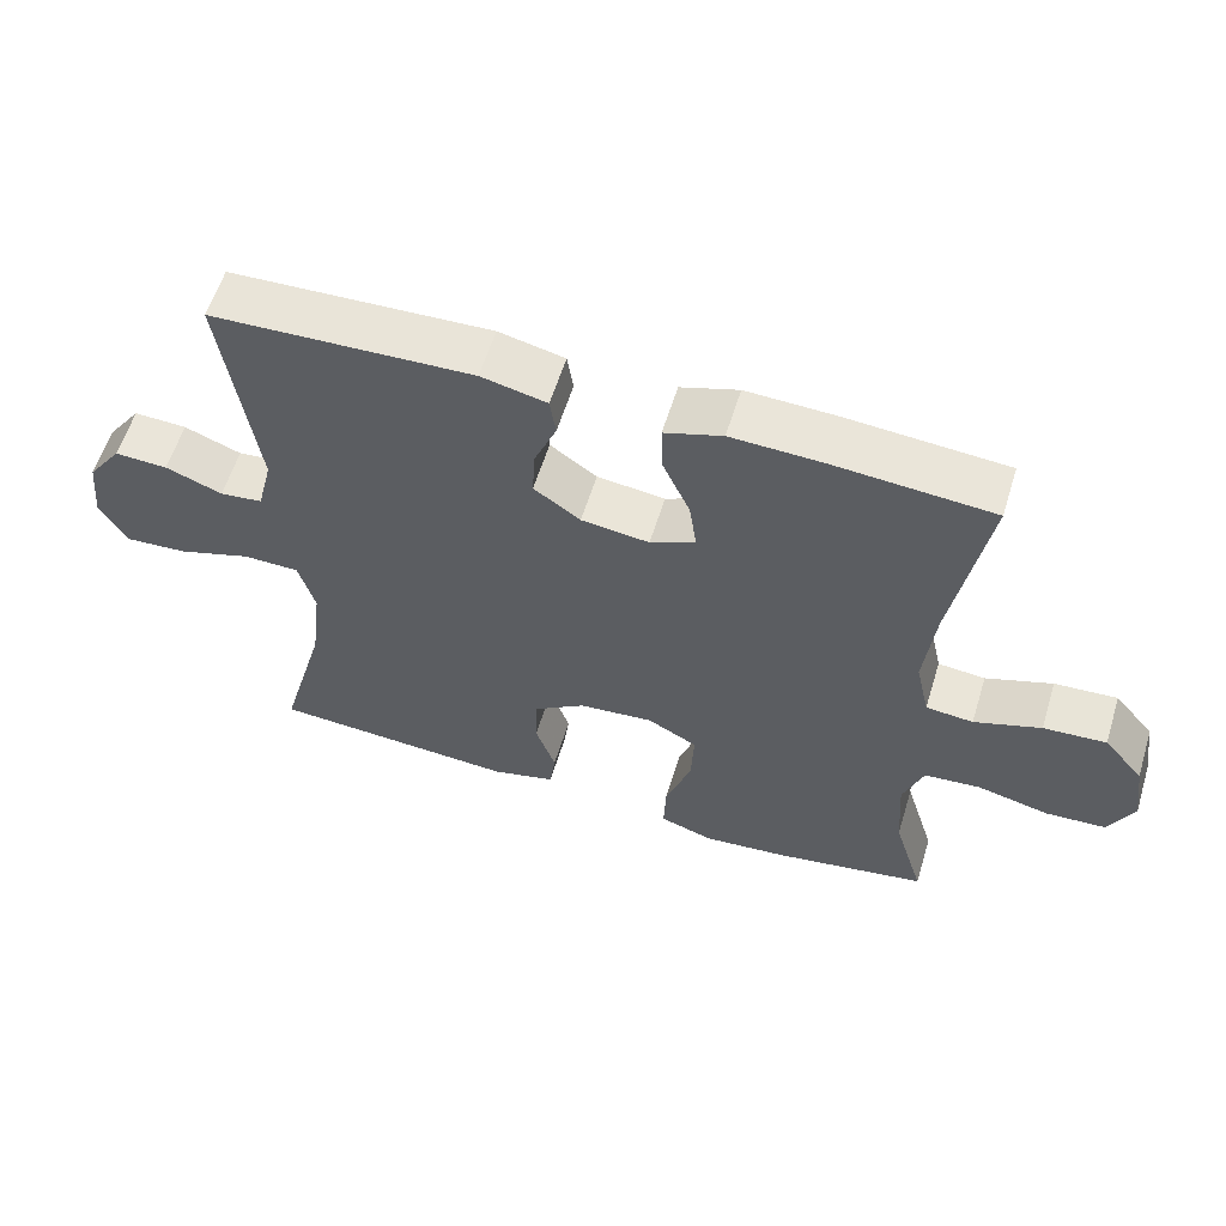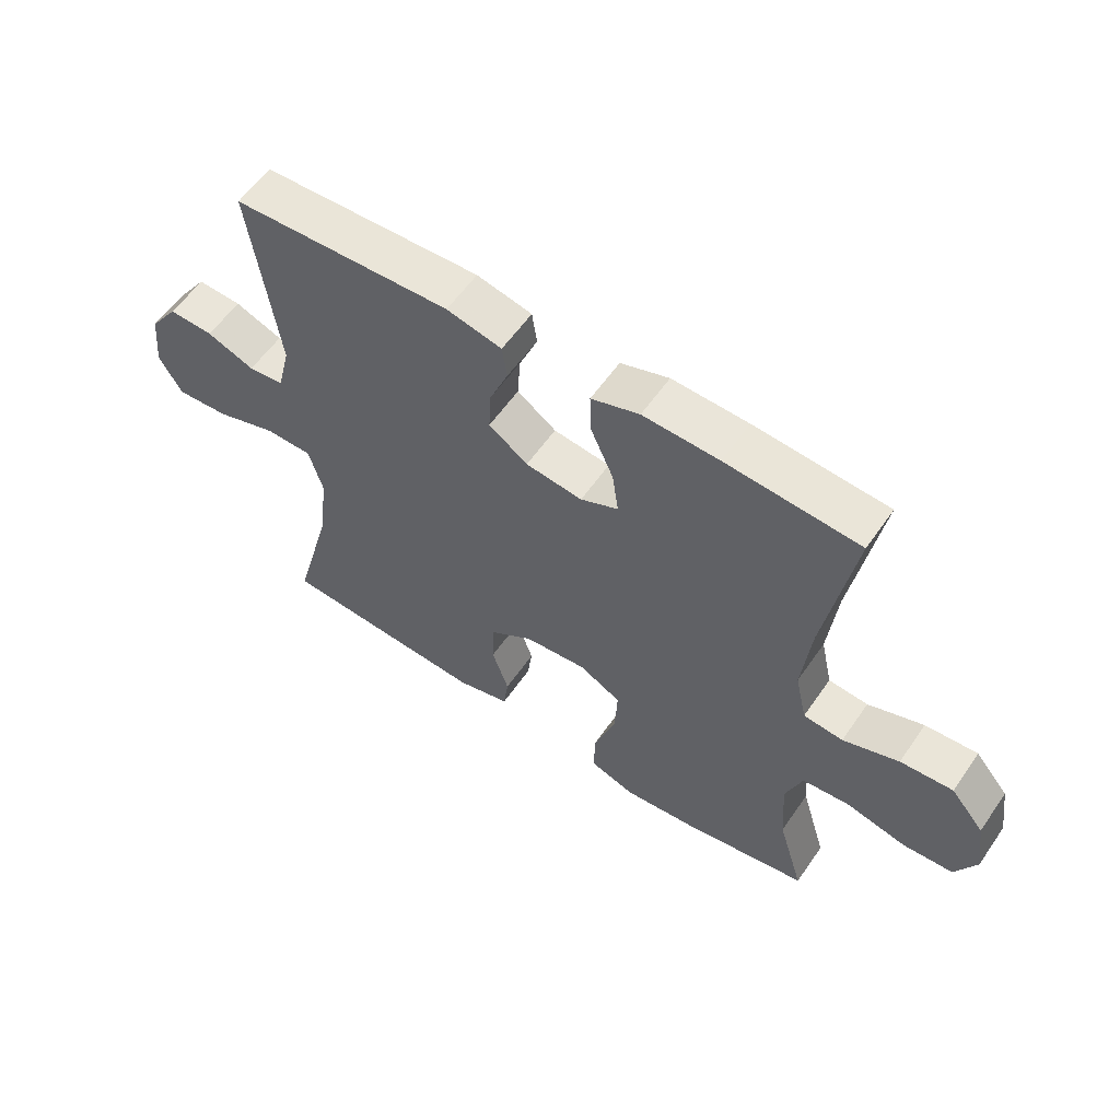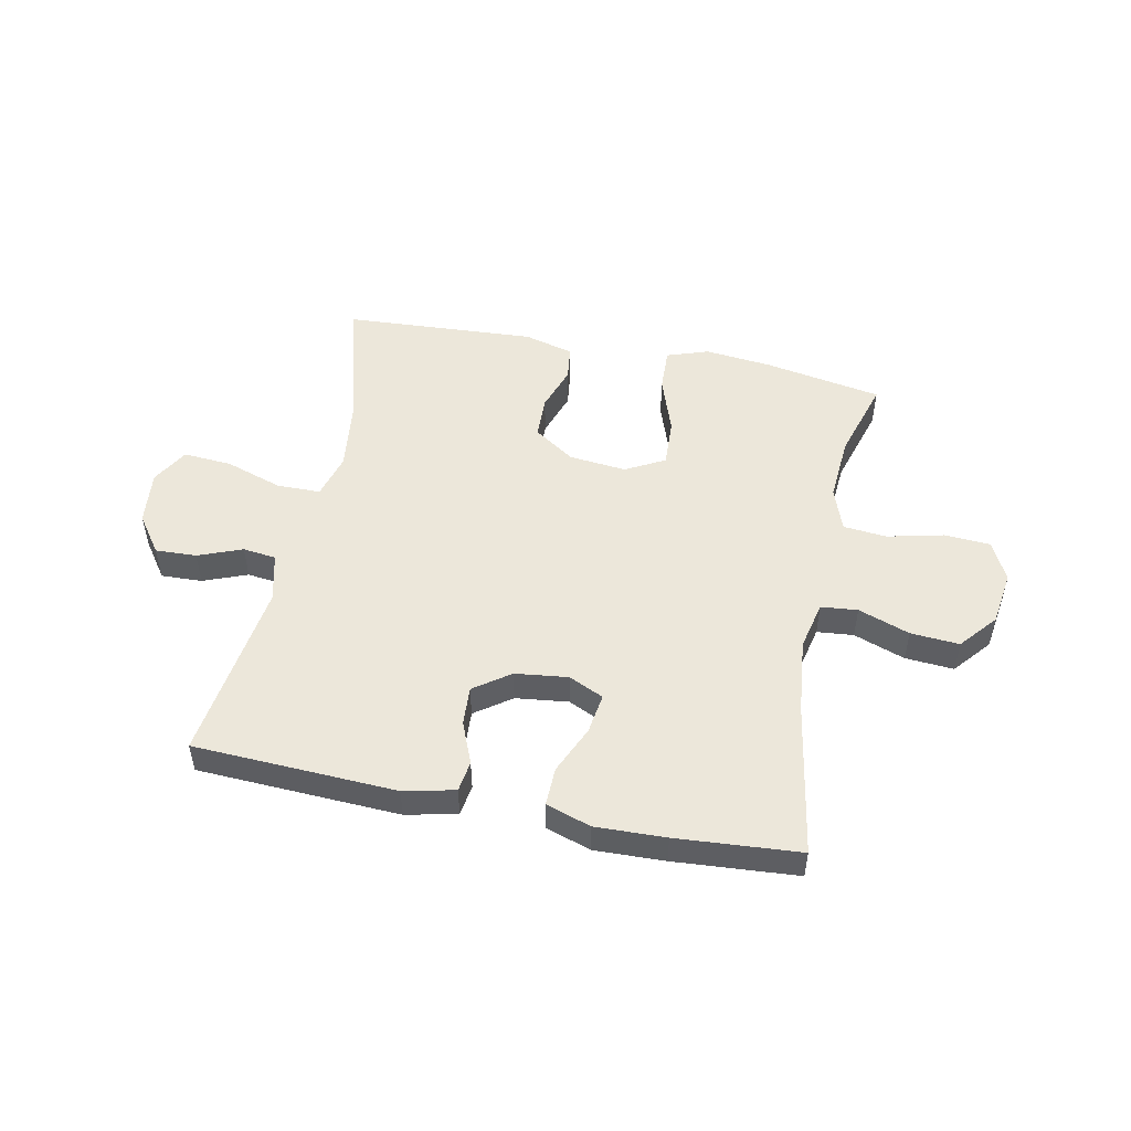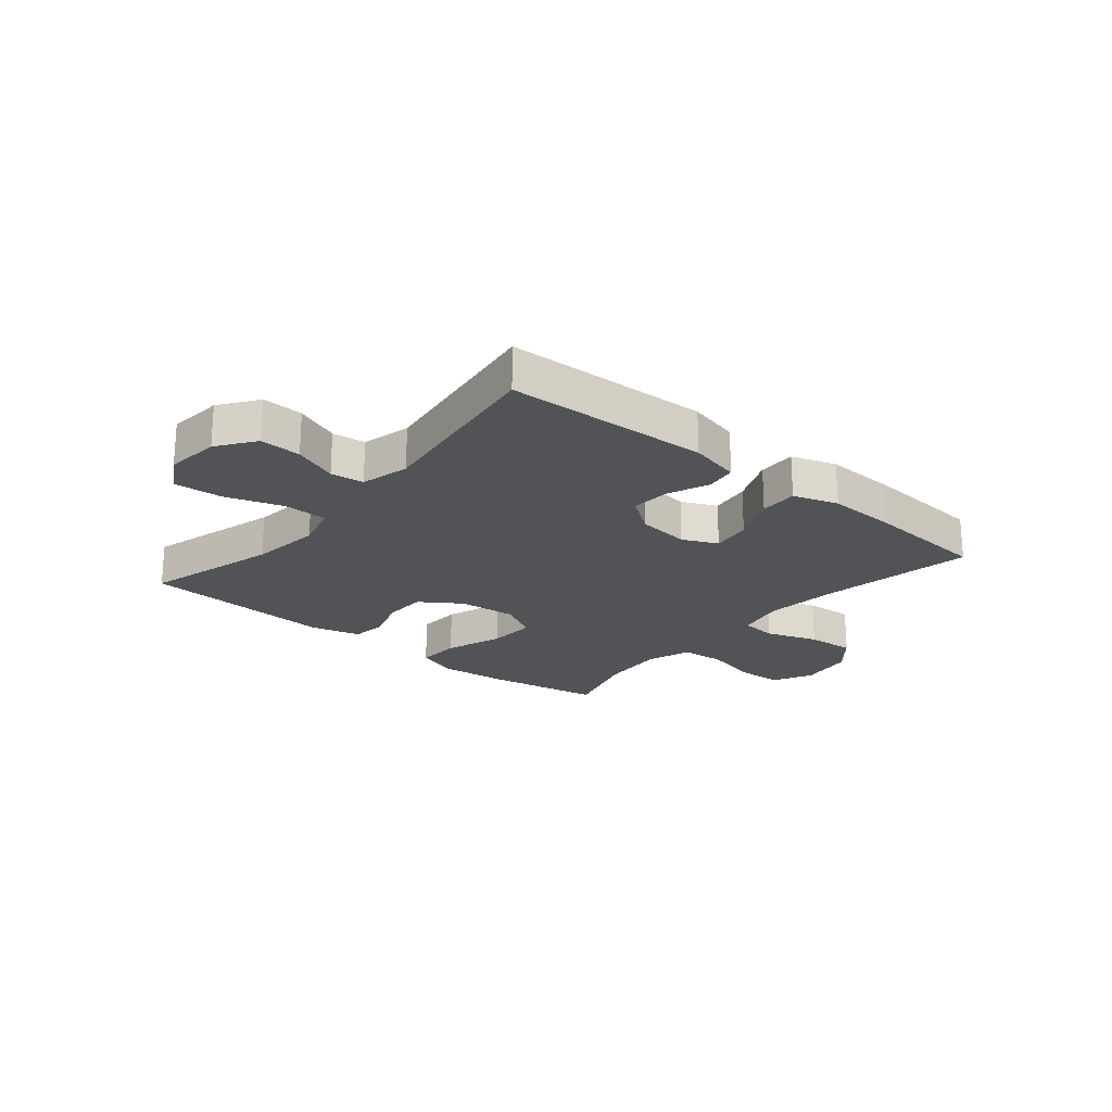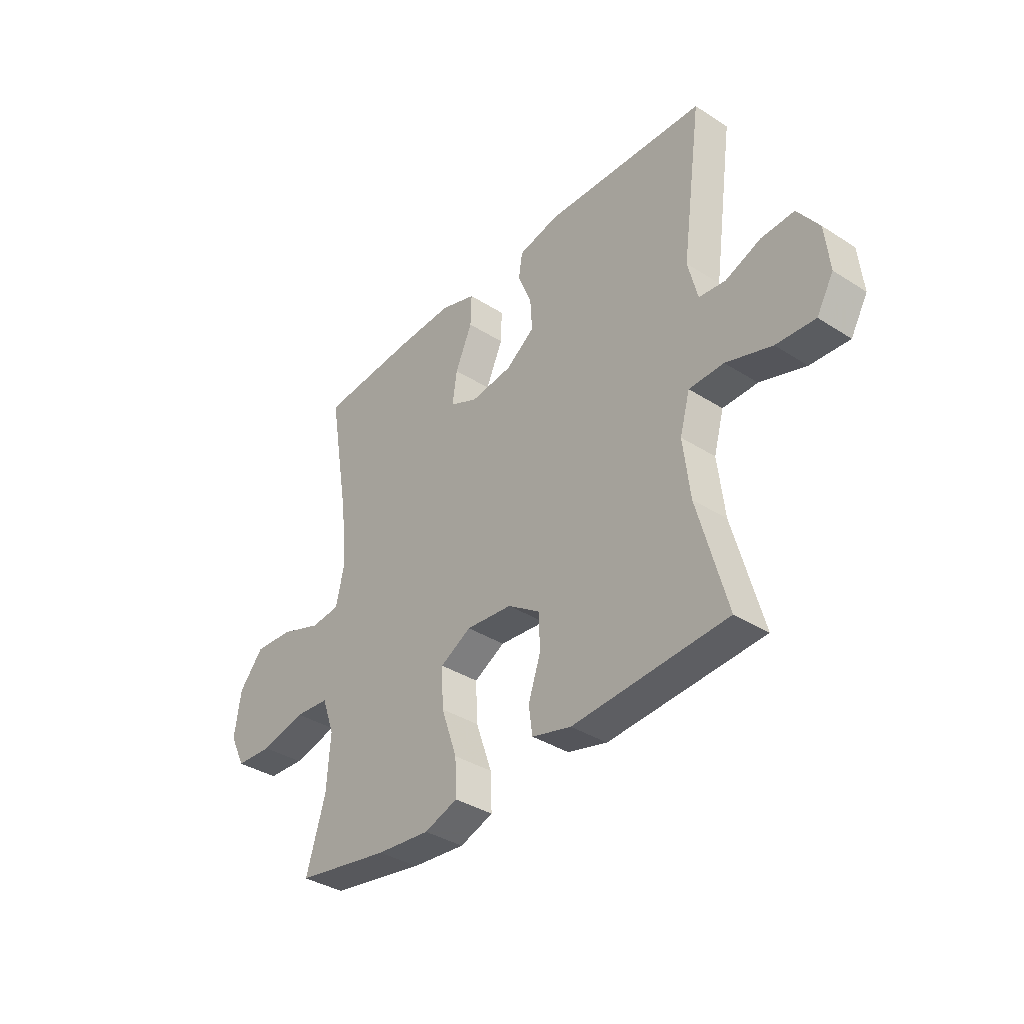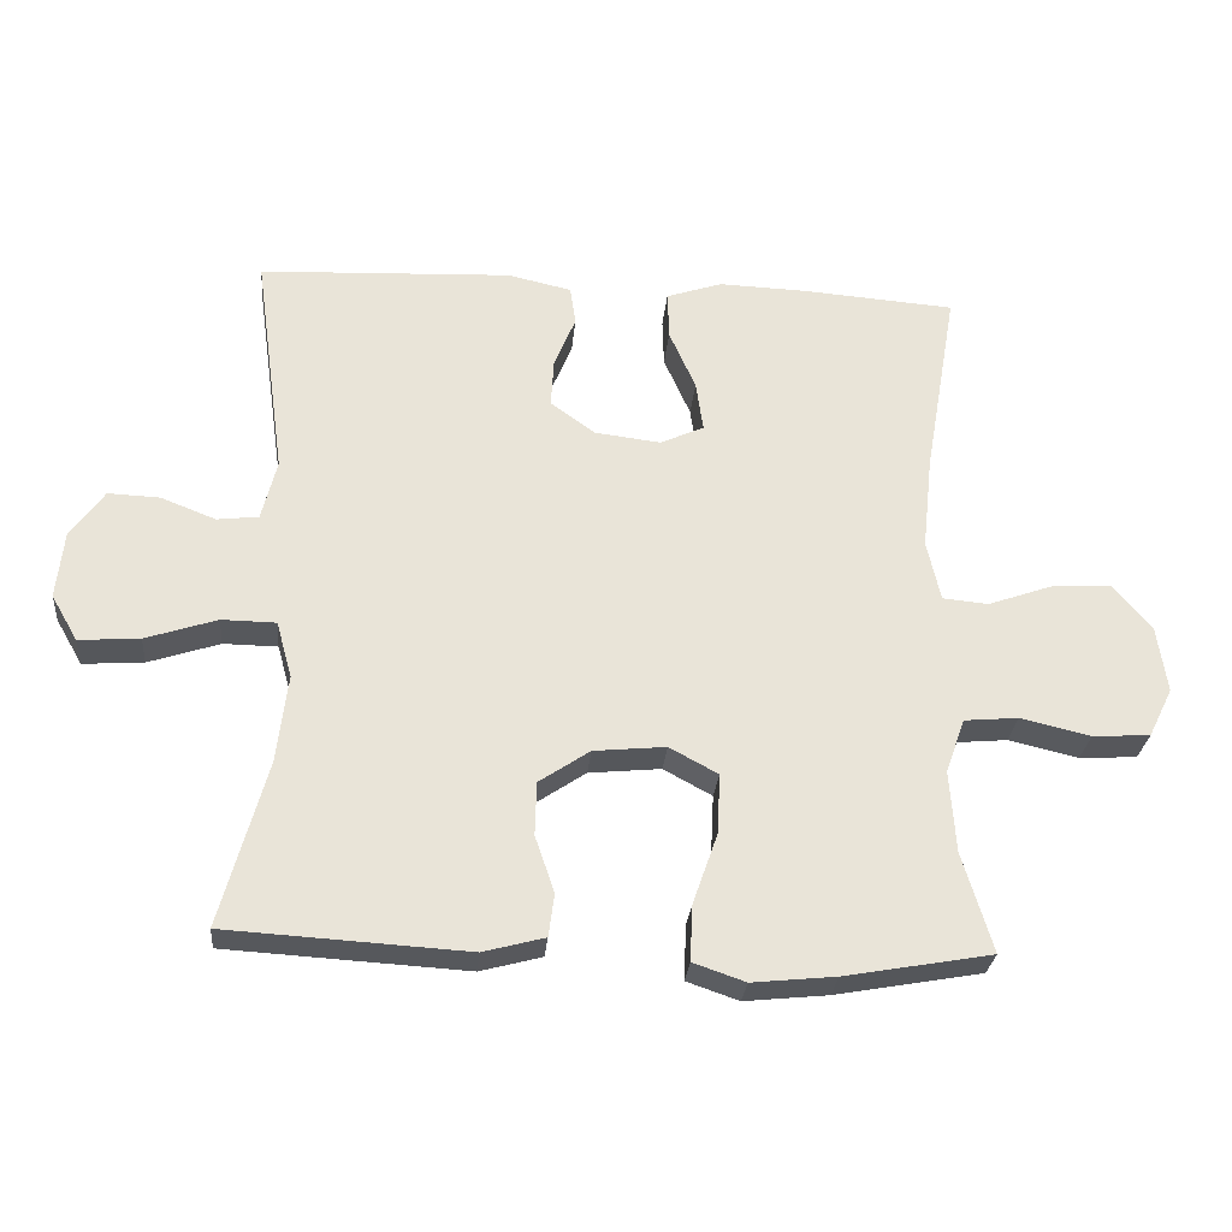
<metadata>
{"format":"obj","ext":"obj","renderer":"f3d","projection":"perspective","resolution":1024,"background":"white","views":[{"elev":59.0,"azim":17.1,"up":"+Z"},{"elev":58.0,"azim":34.4,"up":"+Z"},{"elev":50.8,"azim":11.5,"up":"+Y"},{"elev":-22.0,"azim":-39.9,"up":"+Y"},{"elev":-36.8,"azim":-129.6,"up":"+Z"},{"elev":-27.9,"azim":-5.2,"up":"+Z"}]}
</metadata>
<code>
v -0.5 0.07 0.5
v -0.146 0.07 0.516
v -0.057 0.07 0.496
v -0.049 0.07 0.442
v -0.079 0.07 0.369
v -0.083 0.07 0.301
v -0.02 0.07 0.256
v 0.072 0.07 0.245
v 0.133 0.07 0.273
v 0.123 0.07 0.343
v 0.086 0.07 0.427
v 0.084 0.07 0.494
v 0.162 0.07 0.52
v 0.285 0.07 0.516
v 0.5 0.07 0.5
v 0.454 0.07 0.232
v 0.44 0.07 0.101
v 0.459 0.07 0.016
v 0.523 0.07 0.01
v 0.613 0.07 0.042
v 0.698 0.07 0.048
v 0.752 0.07 -0.016
v 0.766 0.07 -0.111
v 0.732 0.07 -0.18
v 0.651 0.07 -0.185
v 0.553 0.07 -0.162
v 0.477 0.07 -0.169
v 0.45 0.07 -0.245
v 0.458 0.07 -0.36
v 0.5 0.07 -0.5
v 0.294 0.07 -0.537
v 0.177 0.07 -0.549
v 0.104 0.07 -0.524
v 0.107 0.07 -0.447
v 0.142 0.07 -0.346
v 0.146 0.07 -0.262
v 0.078 0.07 -0.225
v -0.023 0.07 -0.235
v -0.094 0.07 -0.283
v -0.096 0.07 -0.358
v -0.069 0.07 -0.437
v -0.077 0.07 -0.497
v -0.163 0.07 -0.52
v -0.5 0.07 -0.5
v -0.436 0.07 -0.268
v -0.421 0.07 -0.144
v -0.443 0.07 -0.065
v -0.519 0.07 -0.064
v -0.619 0.07 -0.097
v -0.704 0.07 -0.103
v -0.741 0.07 -0.039
v -0.731 0.07 0.056
v -0.684 0.07 0.122
v -0.612 0.07 0.119
v -0.535 0.07 0.089
v -0.477 0.07 0.096
v -0.456 0.07 0.181
v -0.5 0 0.5
v -0.146 0 0.516
v -0.057 0 0.496
v -0.049 0 0.442
v -0.079 0 0.369
v -0.083 0 0.301
v -0.02 0 0.256
v 0.072 0 0.245
v 0.133 0 0.273
v 0.123 0 0.343
v 0.086 0 0.427
v 0.084 0 0.494
v 0.162 0 0.52
v 0.285 0 0.516
v 0.5 0 0.5
v 0.454 0 0.232
v 0.44 0 0.101
v 0.459 0 0.016
v 0.523 0 0.01
v 0.613 0 0.042
v 0.698 0 0.048
v 0.752 0 -0.016
v 0.766 0 -0.111
v 0.732 0 -0.18
v 0.651 0 -0.185
v 0.553 0 -0.162
v 0.477 0 -0.169
v 0.45 0 -0.245
v 0.458 0 -0.36
v 0.5 0 -0.5
v 0.294 0 -0.537
v 0.177 0 -0.549
v 0.104 0 -0.524
v 0.107 0 -0.447
v 0.142 0 -0.346
v 0.146 0 -0.262
v 0.078 0 -0.225
v -0.023 0 -0.235
v -0.094 0 -0.283
v -0.096 0 -0.358
v -0.069 0 -0.437
v -0.077 0 -0.497
v -0.163 0 -0.52
v -0.5 0 -0.5
v -0.436 0 -0.268
v -0.421 0 -0.144
v -0.443 0 -0.065
v -0.519 0 -0.064
v -0.619 0 -0.097
v -0.704 0 -0.103
v -0.741 0 -0.039
v -0.731 0 0.056
v -0.684 0 0.122
v -0.612 0 0.119
v -0.535 0 0.089
v -0.477 0 0.096
v -0.456 0 0.181
f 53 54 55
f 52 53 55
f 51 52 55
f 50 51 55
f 49 50 55
f 48 49 55
f 47 48 55 56
f 46 47 56 57
f 43 44 45
f 42 43 45
f 41 42 45
f 40 41 45
f 39 40 45 46
f 38 39 46 57
f 33 34 35
f 32 33 35
f 31 32 35
f 30 31 35
f 29 30 35
f 28 29 35 36
f 27 28 36 37
f 24 25 26
f 23 24 26
f 22 23 26
f 21 22 26
f 20 21 26
f 19 20 26
f 18 19 26 27
f 37 38 57
f 27 37 57
f 18 27 57
f 17 18 57
f 14 15 16
f 13 14 16
f 12 13 16
f 11 12 16
f 10 11 16
f 3 4 5
f 2 3 5
f 1 2 5
f 57 1 5
f 57 5 6
f 9 10 16 17
f 8 9 17
f 7 8 17 57
f 6 7 57
f 112 111 110
f 112 110 109
f 112 109 108
f 112 108 107
f 112 107 106
f 112 106 105
f 113 112 105 104
f 114 113 104 103
f 102 101 100
f 102 100 99
f 102 99 98
f 102 98 97
f 103 102 97 96
f 114 103 96 95
f 92 91 90
f 92 90 89
f 92 89 88
f 92 88 87
f 92 87 86
f 93 92 86 85
f 94 93 85 84
f 83 82 81
f 83 81 80
f 83 80 79
f 83 79 78
f 83 78 77
f 83 77 76
f 84 83 76 75
f 114 95 94
f 114 94 84
f 114 84 75
f 114 75 74
f 73 72 71
f 73 71 70
f 73 70 69
f 73 69 68
f 73 68 67
f 62 61 60
f 62 60 59
f 62 59 58
f 62 58 114
f 63 62 114
f 74 73 67 66
f 74 66 65
f 114 74 65 64
f 114 64 63
f 1 58 59 2
f 2 59 60 3
f 3 60 61 4
f 4 61 62 5
f 5 62 63 6
f 6 63 64 7
f 7 64 65 8
f 8 65 66 9
f 9 66 67 10
f 10 67 68 11
f 11 68 69 12
f 12 69 70 13
f 13 70 71 14
f 14 71 72 15
f 15 72 73 16
f 16 73 74 17
f 17 74 75 18
f 18 75 76 19
f 19 76 77 20
f 20 77 78 21
f 21 78 79 22
f 22 79 80 23
f 23 80 81 24
f 24 81 82 25
f 25 82 83 26
f 26 83 84 27
f 27 84 85 28
f 28 85 86 29
f 29 86 87 30
f 30 87 88 31
f 31 88 89 32
f 32 89 90 33
f 33 90 91 34
f 34 91 92 35
f 35 92 93 36
f 36 93 94 37
f 37 94 95 38
f 38 95 96 39
f 39 96 97 40
f 40 97 98 41
f 41 98 99 42
f 42 99 100 43
f 43 100 101 44
f 44 101 102 45
f 45 102 103 46
f 46 103 104 47
f 47 104 105 48
f 48 105 106 49
f 49 106 107 50
f 50 107 108 51
f 51 108 109 52
f 52 109 110 53
f 53 110 111 54
f 54 111 112 55
f 55 112 113 56
f 56 113 114 57
f 57 114 58 1

</code>
